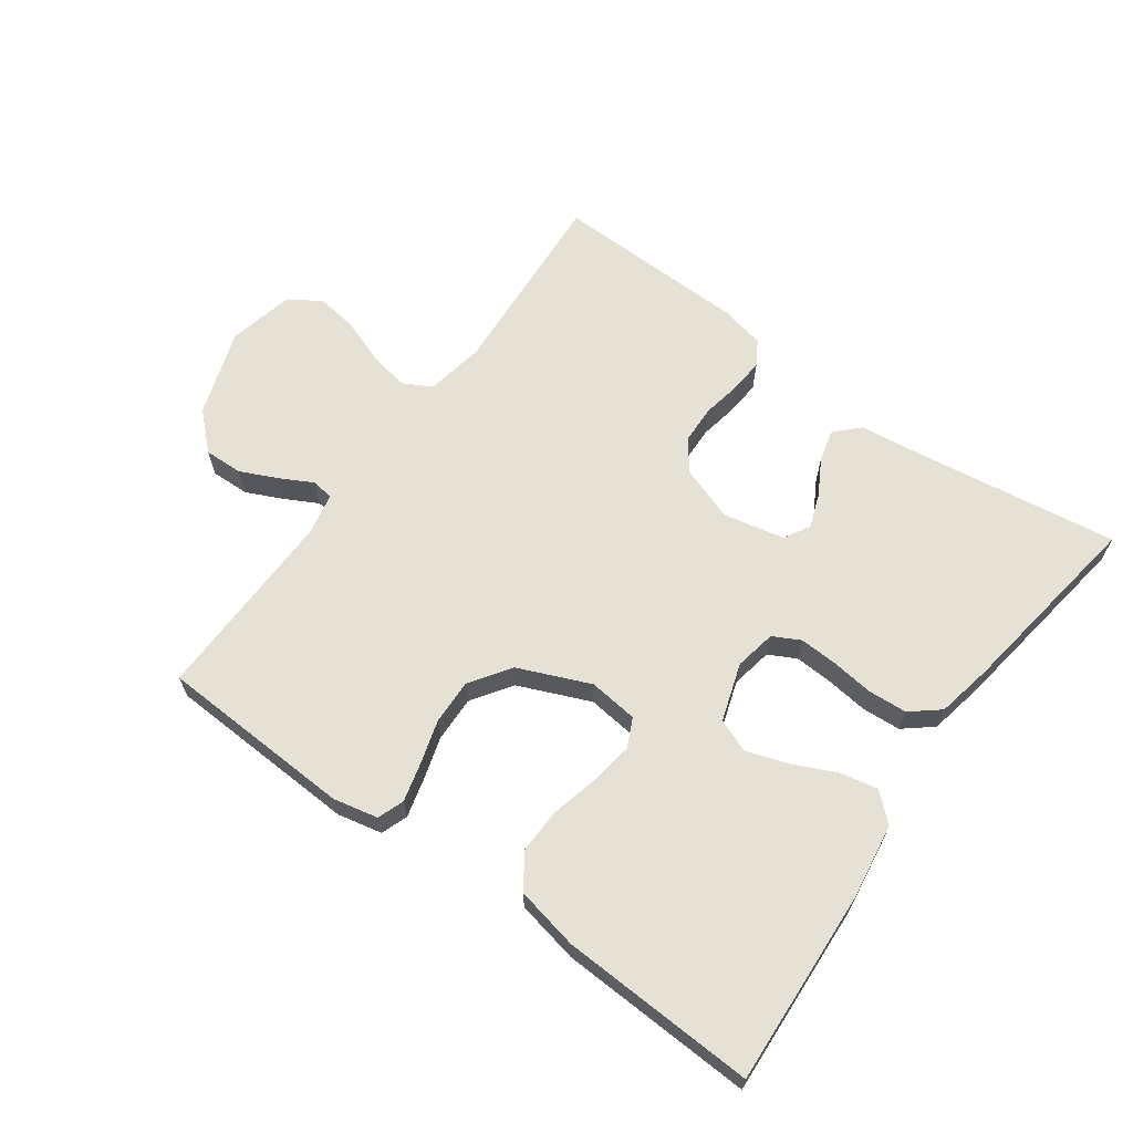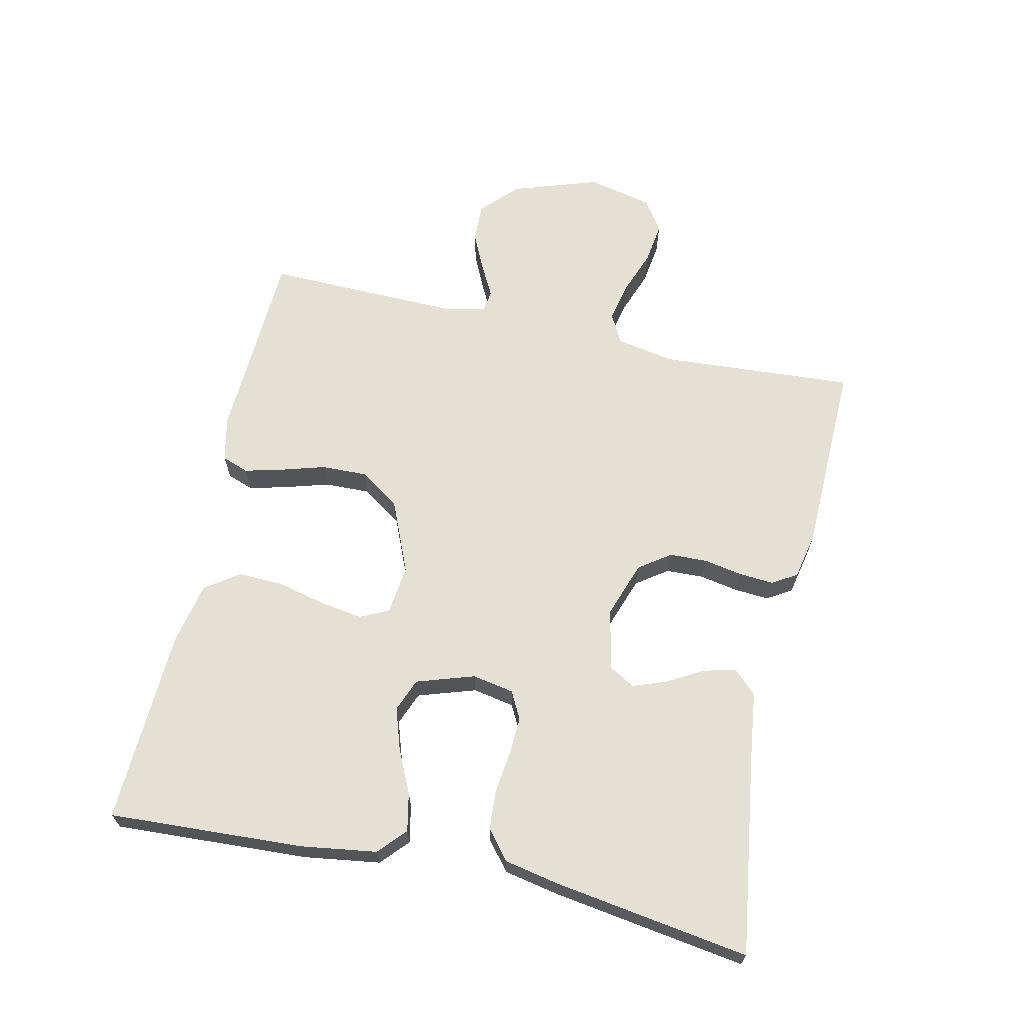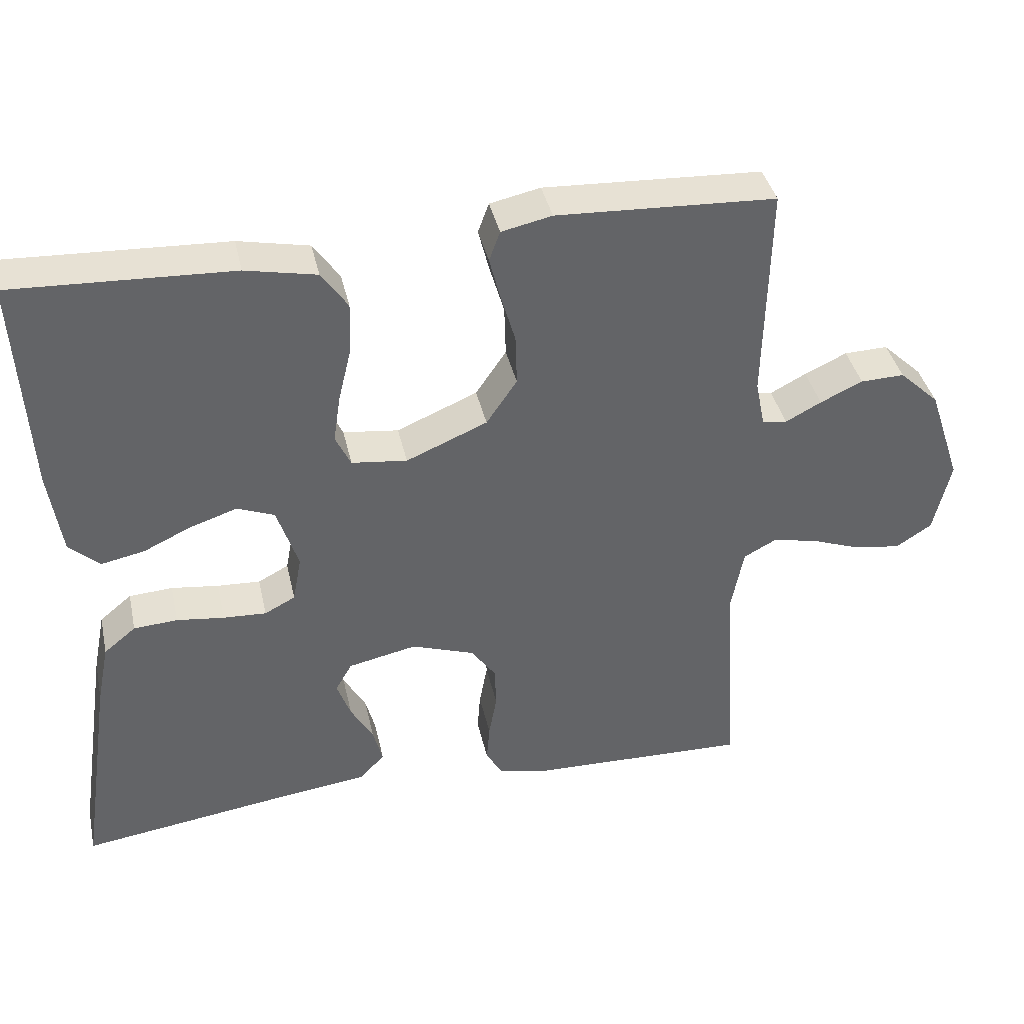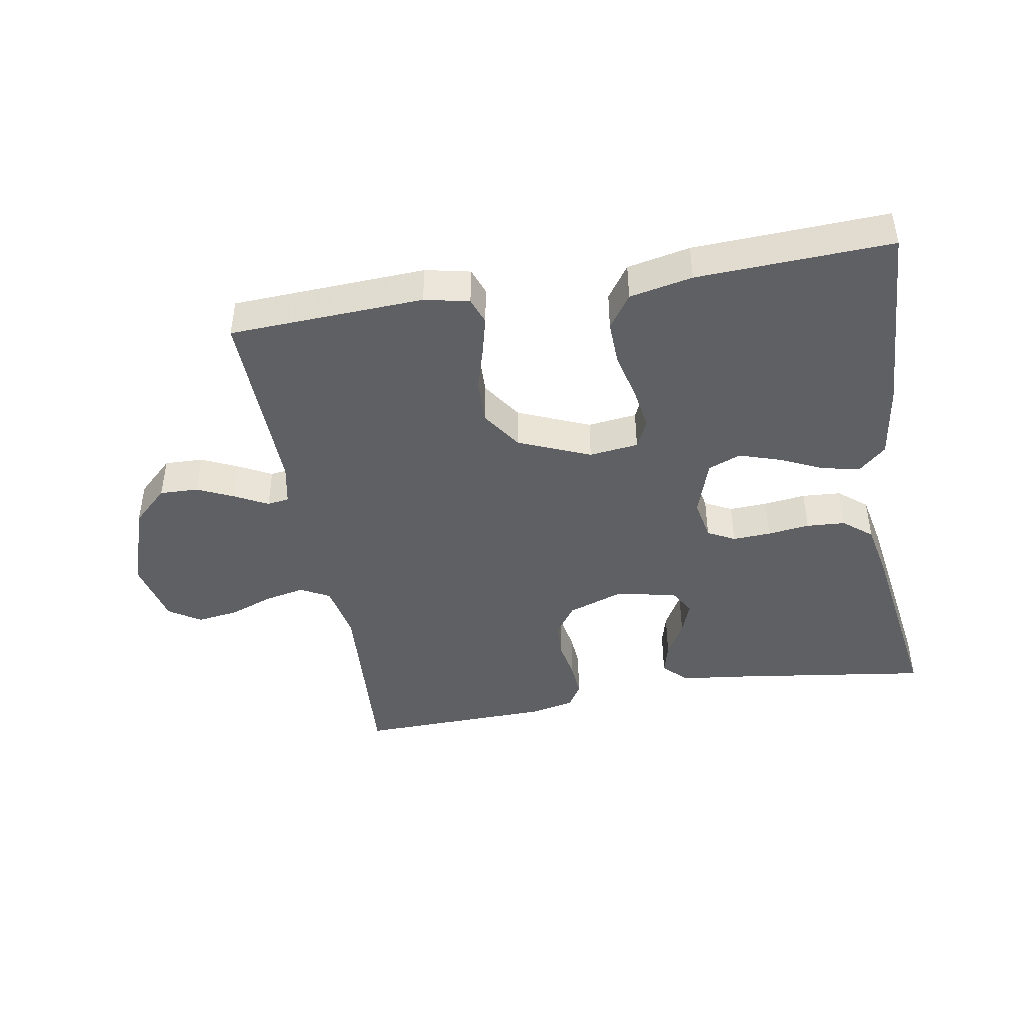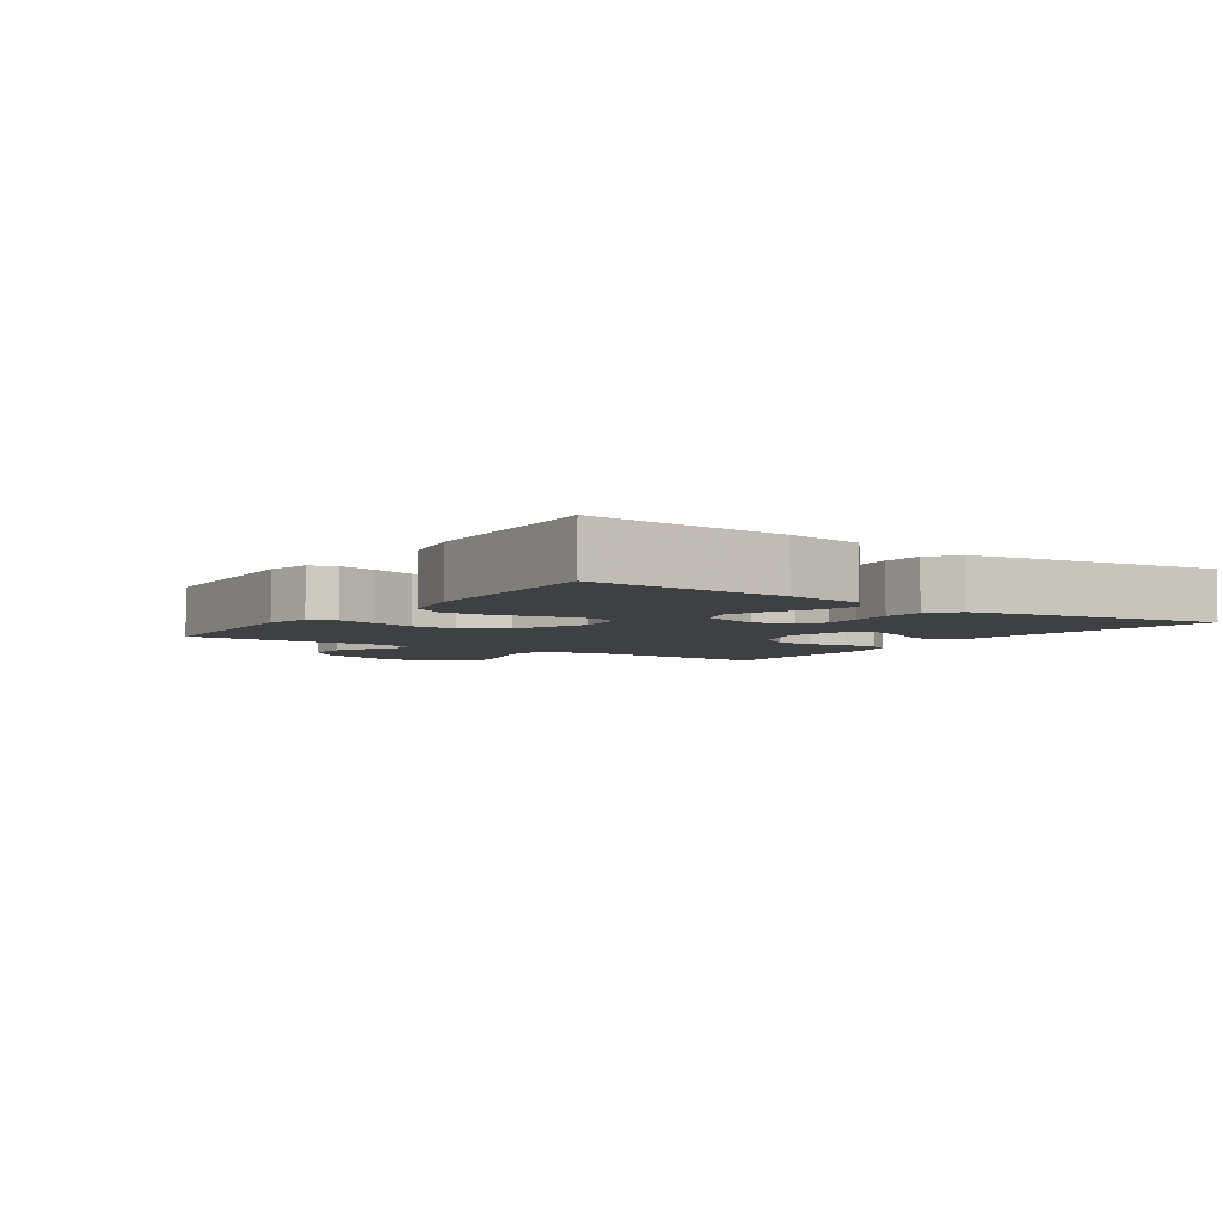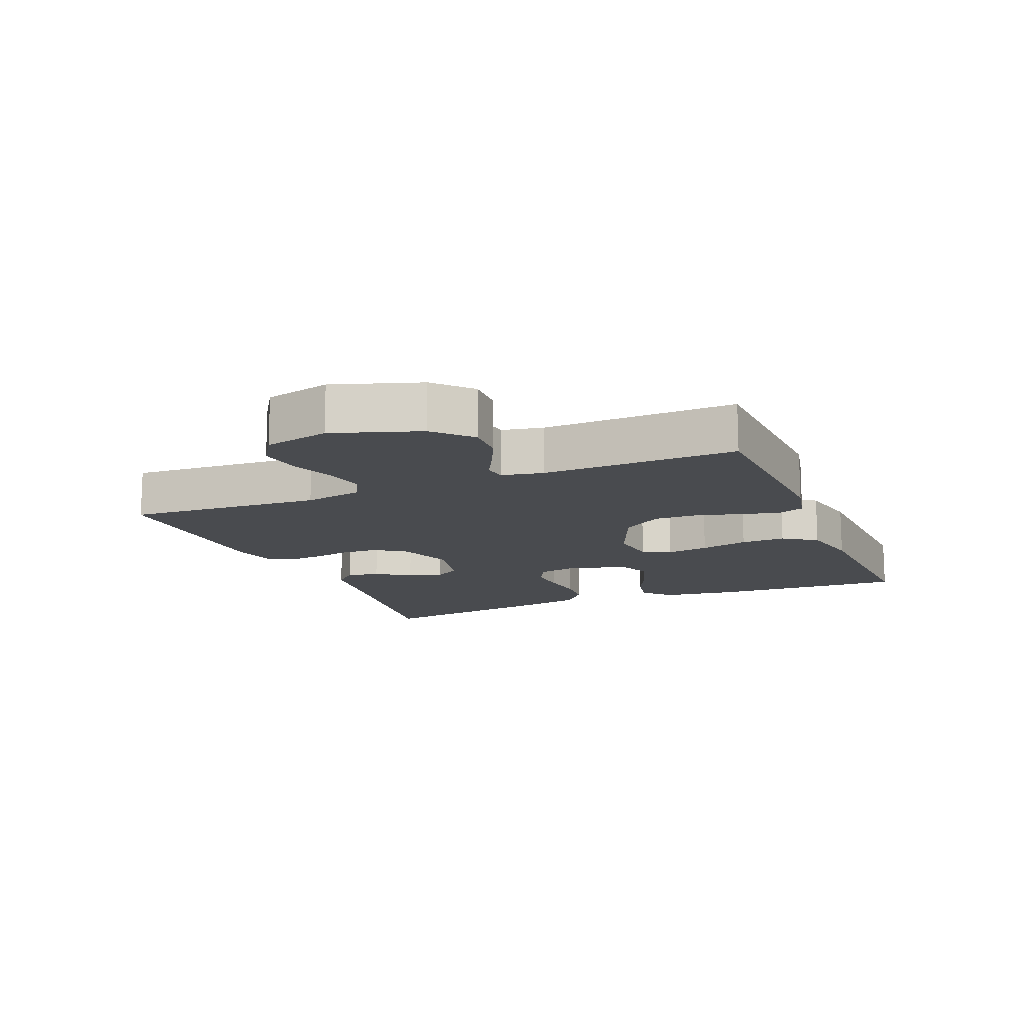
<metadata>
{"format":"obj","ext":"obj","renderer":"f3d","projection":"perspective","resolution":1024,"background":"white","views":[{"elev":64.7,"azim":35.8,"up":"+Y"},{"elev":66.0,"azim":102.5,"up":"+Y"},{"elev":39.2,"azim":167.6,"up":"+Z"},{"elev":-43.9,"azim":9.9,"up":"+Y"},{"elev":-4.7,"azim":55.5,"up":"+Y"},{"elev":-13.7,"azim":-67.4,"up":"+Y"}]}
</metadata>
<code>
v 0.5 0.07 0.5
v 0.484 0.07 0.2
v 0.467 0.07 0.083
v 0.425 0.07 0.045
v 0.366 0.07 0.057
v 0.3 0.07 0.088
v 0.236 0.07 0.109
v 0.185 0.07 0.089
v 0.156 0.07 0
v 0.168 0.07 -0.064
v 0.21 0.07 -0.086
v 0.269 0.07 -0.083
v 0.334 0.07 -0.075
v 0.394 0.07 -0.079
v 0.438 0.07 -0.115
v 0.455 0.07 -0.2
v 0.5 0.07 -0.5
v 0.2 0.07 -0.457
v 0.089 0.07 -0.443
v 0.054 0.07 -0.407
v 0.067 0.07 -0.358
v 0.098 0.07 -0.303
v 0.117 0.07 -0.251
v 0.094 0.07 -0.211
v 0 0.07 -0.191
v -0.086 0.07 -0.221
v -0.12 0.07 -0.269
v -0.122 0.07 -0.327
v -0.111 0.07 -0.387
v -0.107 0.07 -0.44
v -0.13 0.07 -0.478
v -0.2 0.07 -0.493
v -0.5 0.07 -0.5
v -0.48 0.07 -0.2
v -0.497 0.07 -0.11
v -0.542 0.07 -0.086
v -0.604 0.07 -0.099
v -0.672 0.07 -0.124
v -0.736 0.07 -0.133
v -0.785 0.07 -0.101
v -0.808 0.07 0
v -0.763 0.07 0.134
v -0.708 0.07 0.186
v -0.648 0.07 0.184
v -0.59 0.07 0.157
v -0.541 0.07 0.131
v -0.507 0.07 0.136
v -0.494 0.07 0.2
v -0.5 0.07 0.5
v -0.2 0.07 0.514
v -0.131 0.07 0.499
v -0.116 0.07 0.458
v -0.131 0.07 0.399
v -0.151 0.07 0.331
v -0.153 0.07 0.261
v -0.111 0.07 0.199
v 0 0.07 0.152
v 0.076 0.07 0.161
v 0.097 0.07 0.205
v 0.087 0.07 0.271
v 0.069 0.07 0.346
v 0.067 0.07 0.415
v 0.103 0.07 0.467
v 0.2 0.07 0.487
v 0.5 0 0.5
v 0.484 0 0.2
v 0.467 0 0.083
v 0.425 0 0.045
v 0.366 0 0.057
v 0.3 0 0.088
v 0.236 0 0.109
v 0.185 0 0.089
v 0.156 0 0
v 0.168 0 -0.064
v 0.21 0 -0.086
v 0.269 0 -0.083
v 0.334 0 -0.075
v 0.394 0 -0.079
v 0.438 0 -0.115
v 0.455 0 -0.2
v 0.5 0 -0.5
v 0.2 0 -0.457
v 0.089 0 -0.443
v 0.054 0 -0.407
v 0.067 0 -0.358
v 0.098 0 -0.303
v 0.117 0 -0.251
v 0.094 0 -0.211
v 0 0 -0.191
v -0.086 0 -0.221
v -0.12 0 -0.269
v -0.122 0 -0.327
v -0.111 0 -0.387
v -0.107 0 -0.44
v -0.13 0 -0.478
v -0.2 0 -0.493
v -0.5 0 -0.5
v -0.48 0 -0.2
v -0.497 0 -0.11
v -0.542 0 -0.086
v -0.604 0 -0.099
v -0.672 0 -0.124
v -0.736 0 -0.133
v -0.785 0 -0.101
v -0.808 0 0
v -0.763 0 0.134
v -0.708 0 0.186
v -0.648 0 0.184
v -0.59 0 0.157
v -0.541 0 0.131
v -0.507 0 0.136
v -0.494 0 0.2
v -0.5 0 0.5
v -0.2 0 0.514
v -0.131 0 0.499
v -0.116 0 0.458
v -0.131 0 0.399
v -0.151 0 0.331
v -0.153 0 0.261
v -0.111 0 0.199
v 0 0 0.152
v 0.076 0 0.161
v 0.097 0 0.205
v 0.087 0 0.271
v 0.069 0 0.346
v 0.067 0 0.415
v 0.103 0 0.467
v 0.2 0 0.487
f 60 61 62 63
f 59 60 63 64
f 51 52 53 54
f 49 50 51 54
f 48 49 54 55
f 47 48 55 56
f 43 44 45 46
f 41 42 43 46
f 41 46 47
f 37 38 39 40
f 36 37 40 41
f 31 32 33 34
f 31 34 35
f 28 29 30 31
f 27 28 31 35
f 26 27 35 36
f 19 20 21 22
f 18 19 22 23
f 17 18 23
f 16 17 23 24
f 12 13 14 15
f 11 12 15 16
f 3 4 5 6
f 3 6 7
f 2 3 7
f 59 64 1 2
f 58 59 2 7
f 57 58 7 8
f 41 47 56 57
f 41 57 8 9
f 25 26 36 41
f 25 41 9 10
f 11 16 24 25
f 10 11 25
f 127 126 125 124
f 128 127 124 123
f 118 117 116 115
f 118 115 114 113
f 119 118 113 112
f 120 119 112 111
f 110 109 108 107
f 110 107 106 105
f 111 110 105
f 104 103 102 101
f 105 104 101 100
f 98 97 96 95
f 99 98 95
f 95 94 93 92
f 99 95 92 91
f 100 99 91 90
f 86 85 84 83
f 87 86 83 82
f 87 82 81
f 88 87 81 80
f 79 78 77 76
f 80 79 76 75
f 70 69 68 67
f 71 70 67
f 71 67 66
f 66 65 128 123
f 71 66 123 122
f 72 71 122 121
f 121 120 111 105
f 73 72 121 105
f 105 100 90 89
f 74 73 105 89
f 89 88 80 75
f 89 75 74
f 1 65 66 2
f 2 66 67 3
f 3 67 68 4
f 4 68 69 5
f 5 69 70 6
f 6 70 71 7
f 7 71 72 8
f 8 72 73 9
f 9 73 74 10
f 10 74 75 11
f 11 75 76 12
f 12 76 77 13
f 13 77 78 14
f 14 78 79 15
f 15 79 80 16
f 16 80 81 17
f 17 81 82 18
f 18 82 83 19
f 19 83 84 20
f 20 84 85 21
f 21 85 86 22
f 22 86 87 23
f 23 87 88 24
f 24 88 89 25
f 25 89 90 26
f 26 90 91 27
f 27 91 92 28
f 28 92 93 29
f 29 93 94 30
f 30 94 95 31
f 31 95 96 32
f 32 96 97 33
f 33 97 98 34
f 34 98 99 35
f 35 99 100 36
f 36 100 101 37
f 37 101 102 38
f 38 102 103 39
f 39 103 104 40
f 40 104 105 41
f 41 105 106 42
f 42 106 107 43
f 43 107 108 44
f 44 108 109 45
f 45 109 110 46
f 46 110 111 47
f 47 111 112 48
f 48 112 113 49
f 49 113 114 50
f 50 114 115 51
f 51 115 116 52
f 52 116 117 53
f 53 117 118 54
f 54 118 119 55
f 55 119 120 56
f 56 120 121 57
f 57 121 122 58
f 58 122 123 59
f 59 123 124 60
f 60 124 125 61
f 61 125 126 62
f 62 126 127 63
f 63 127 128 64
f 64 128 65 1

</code>
